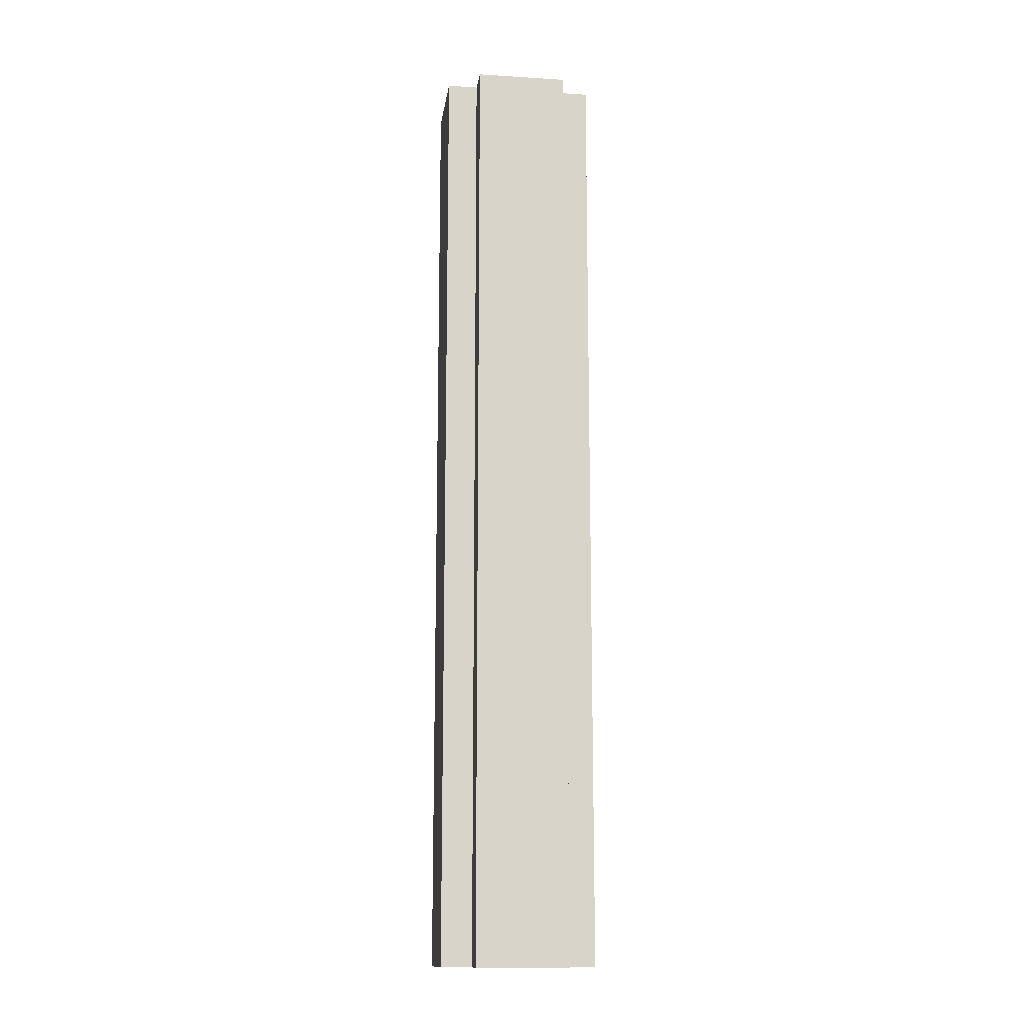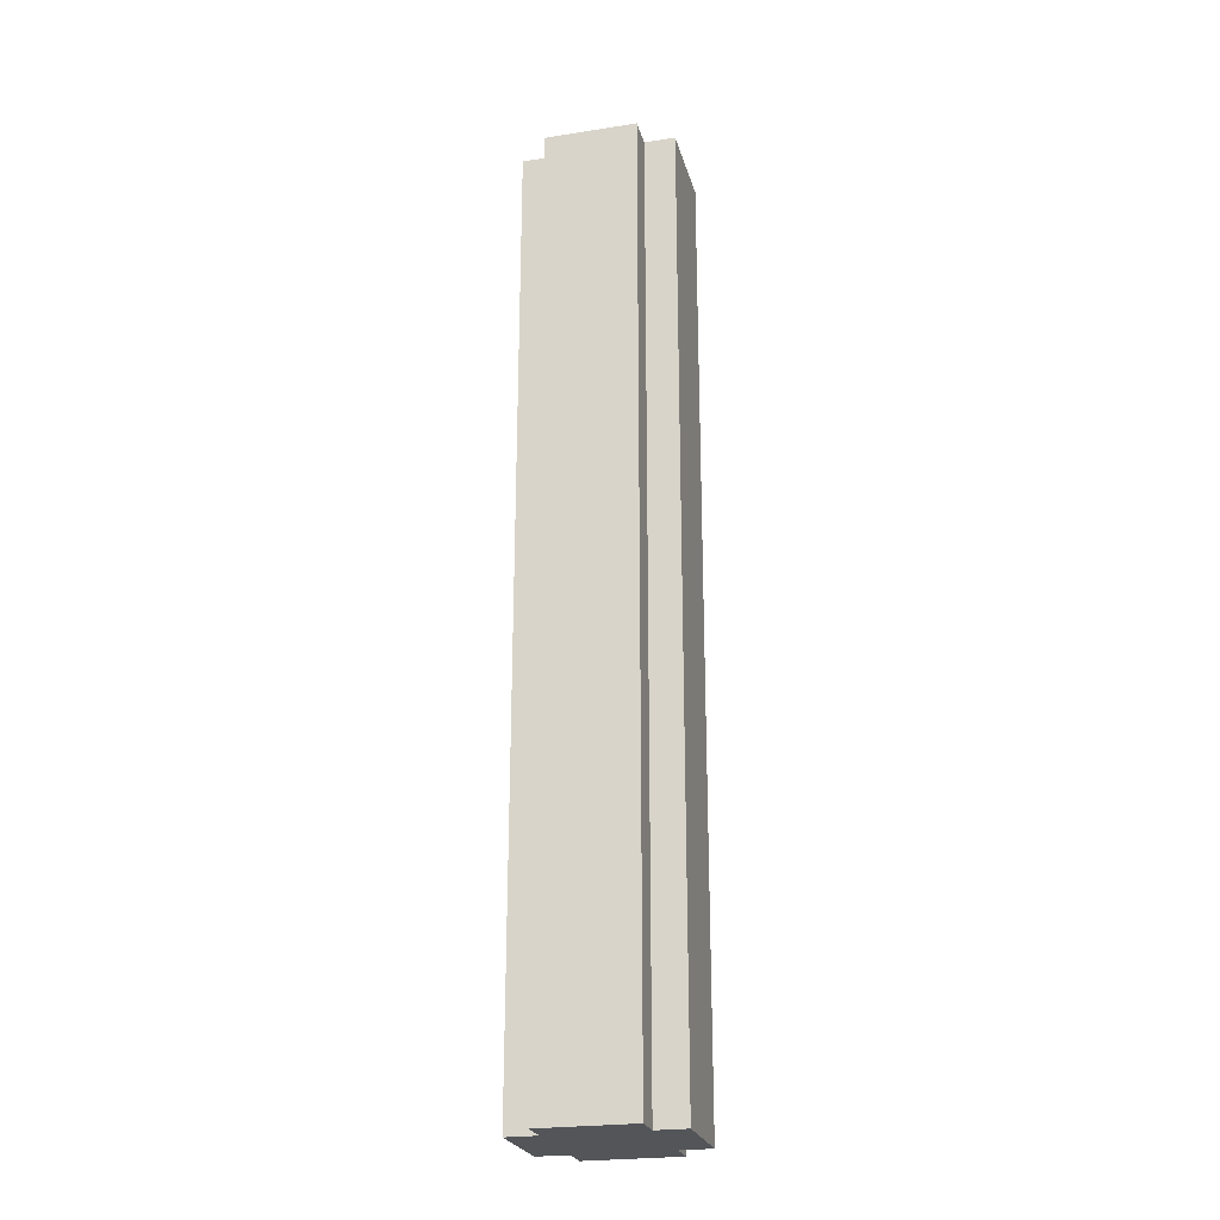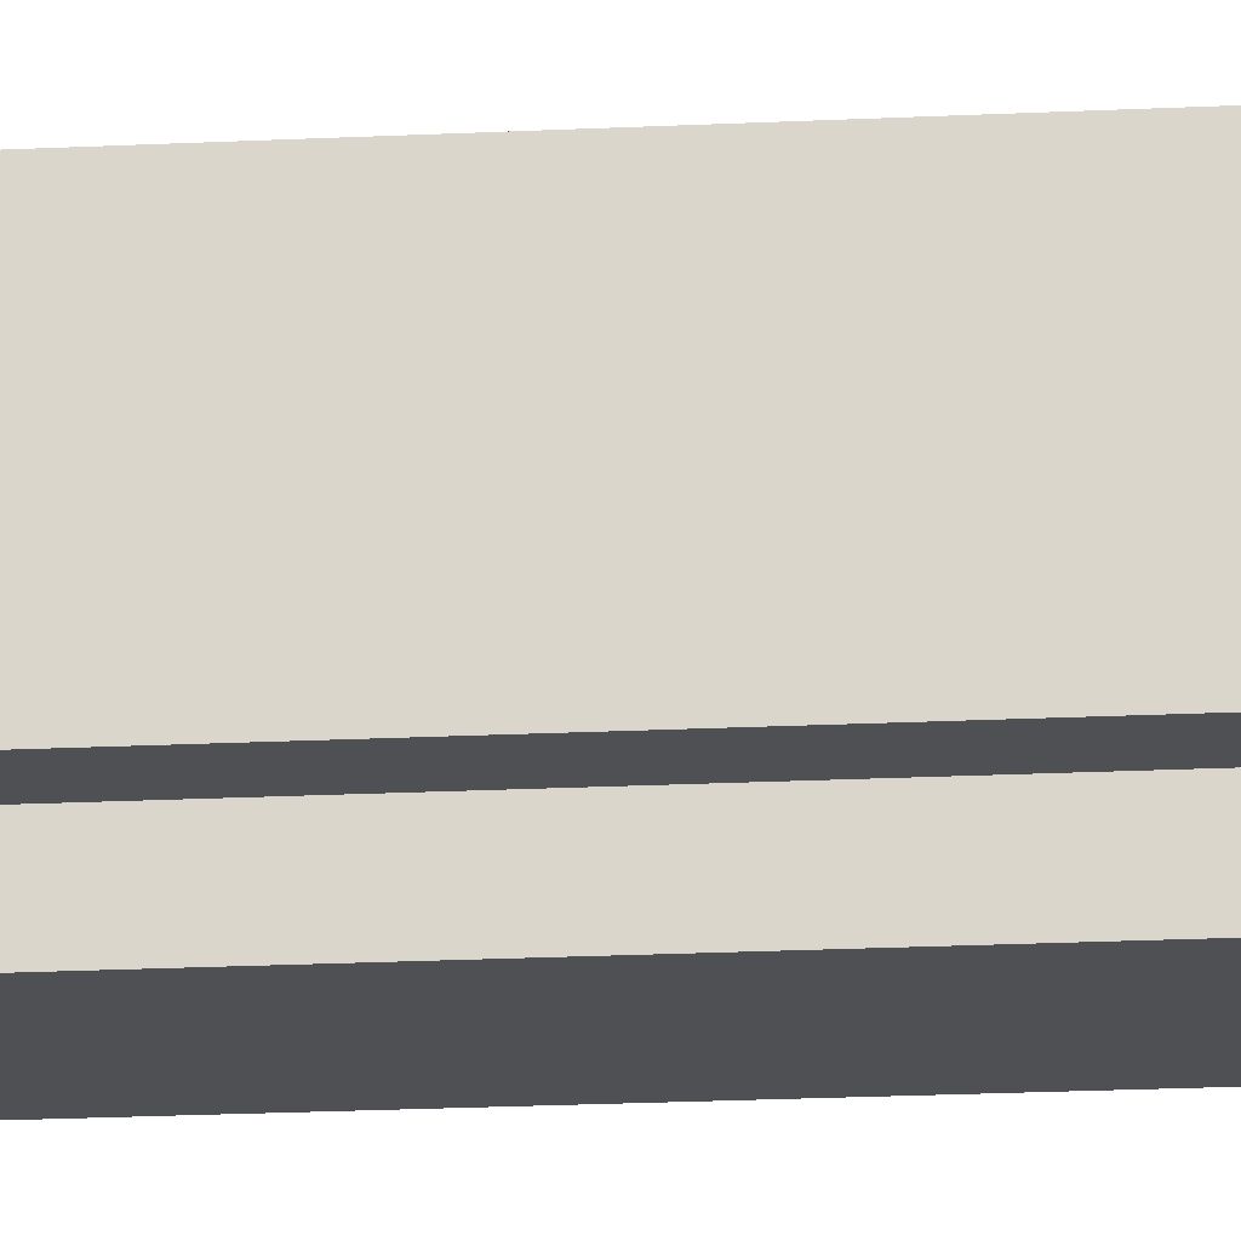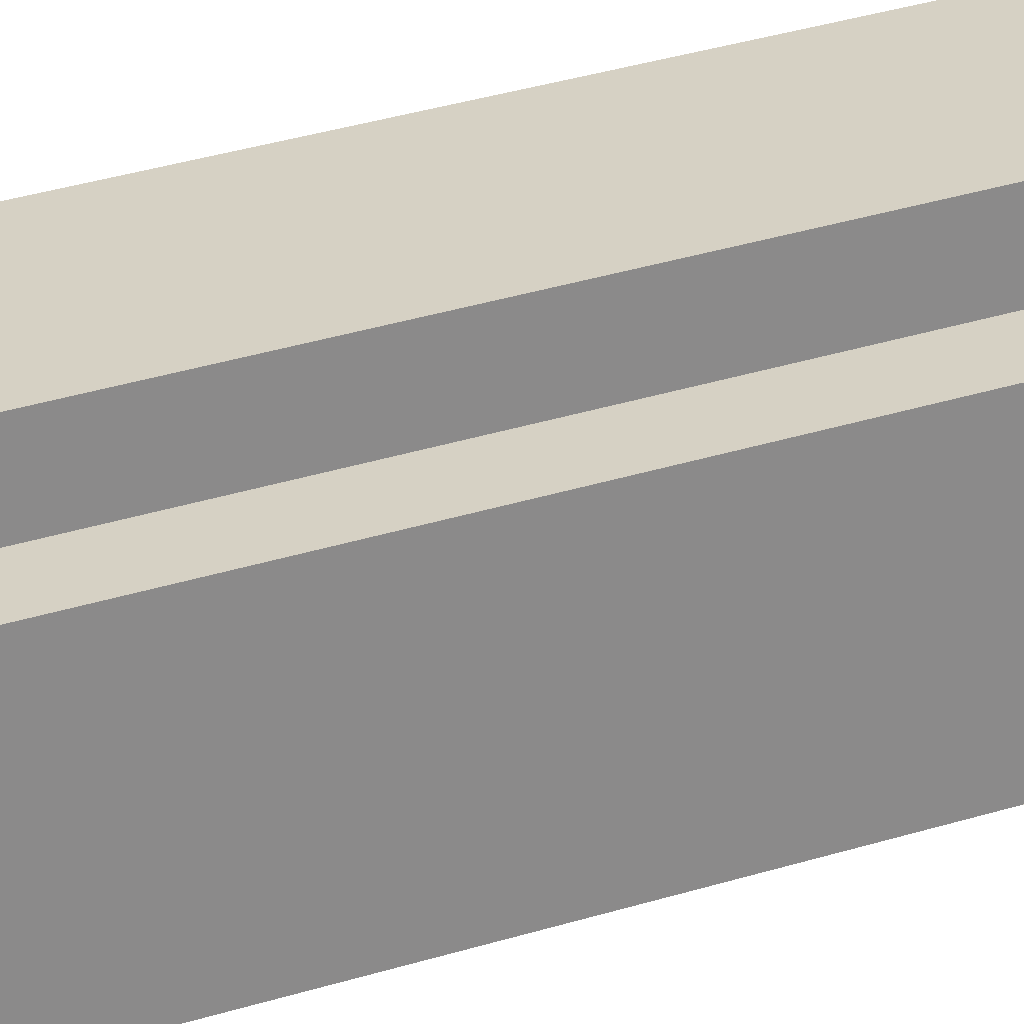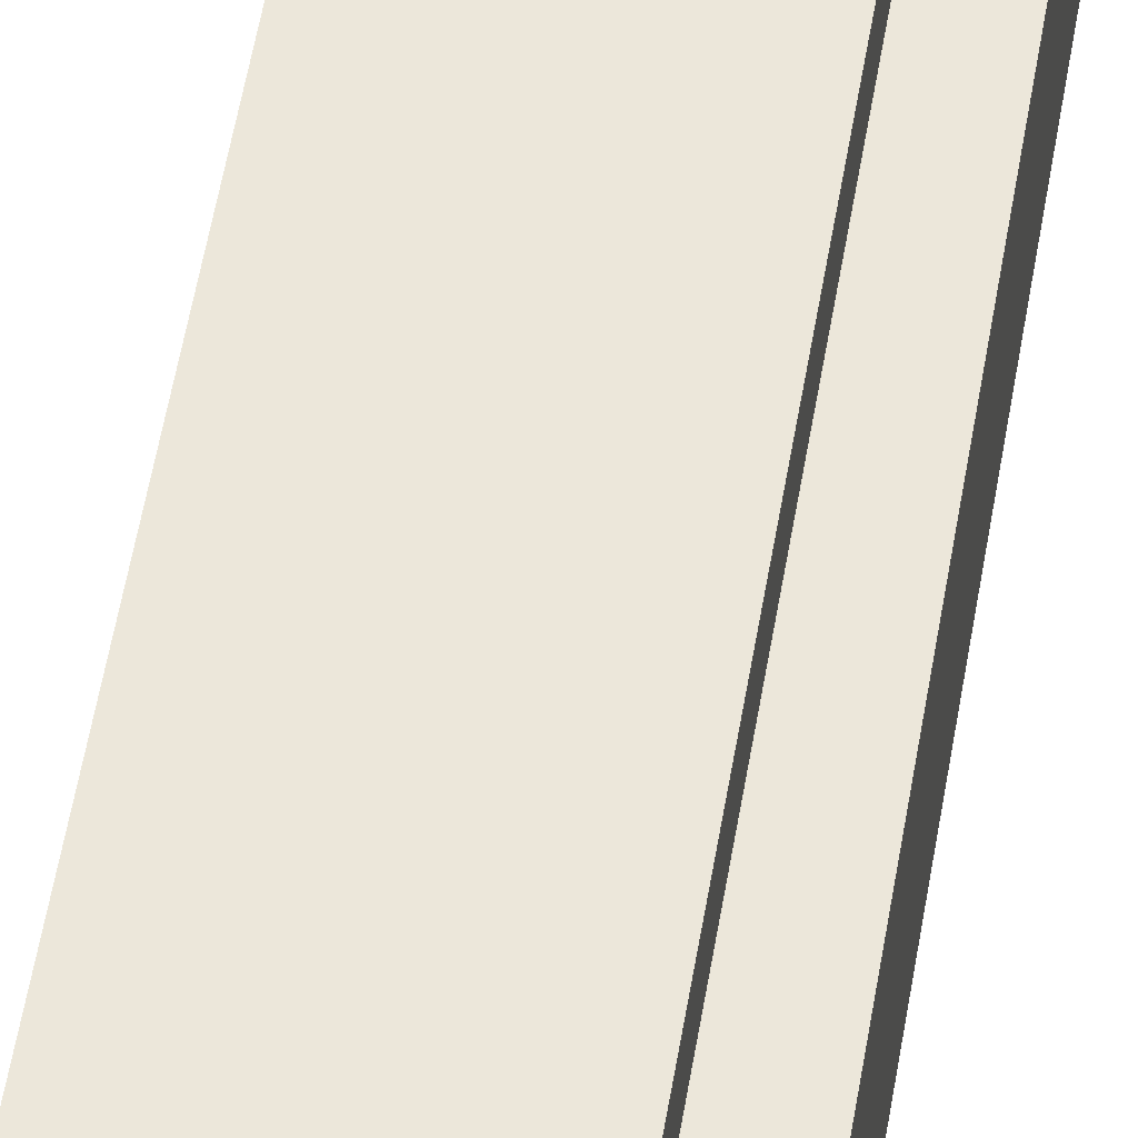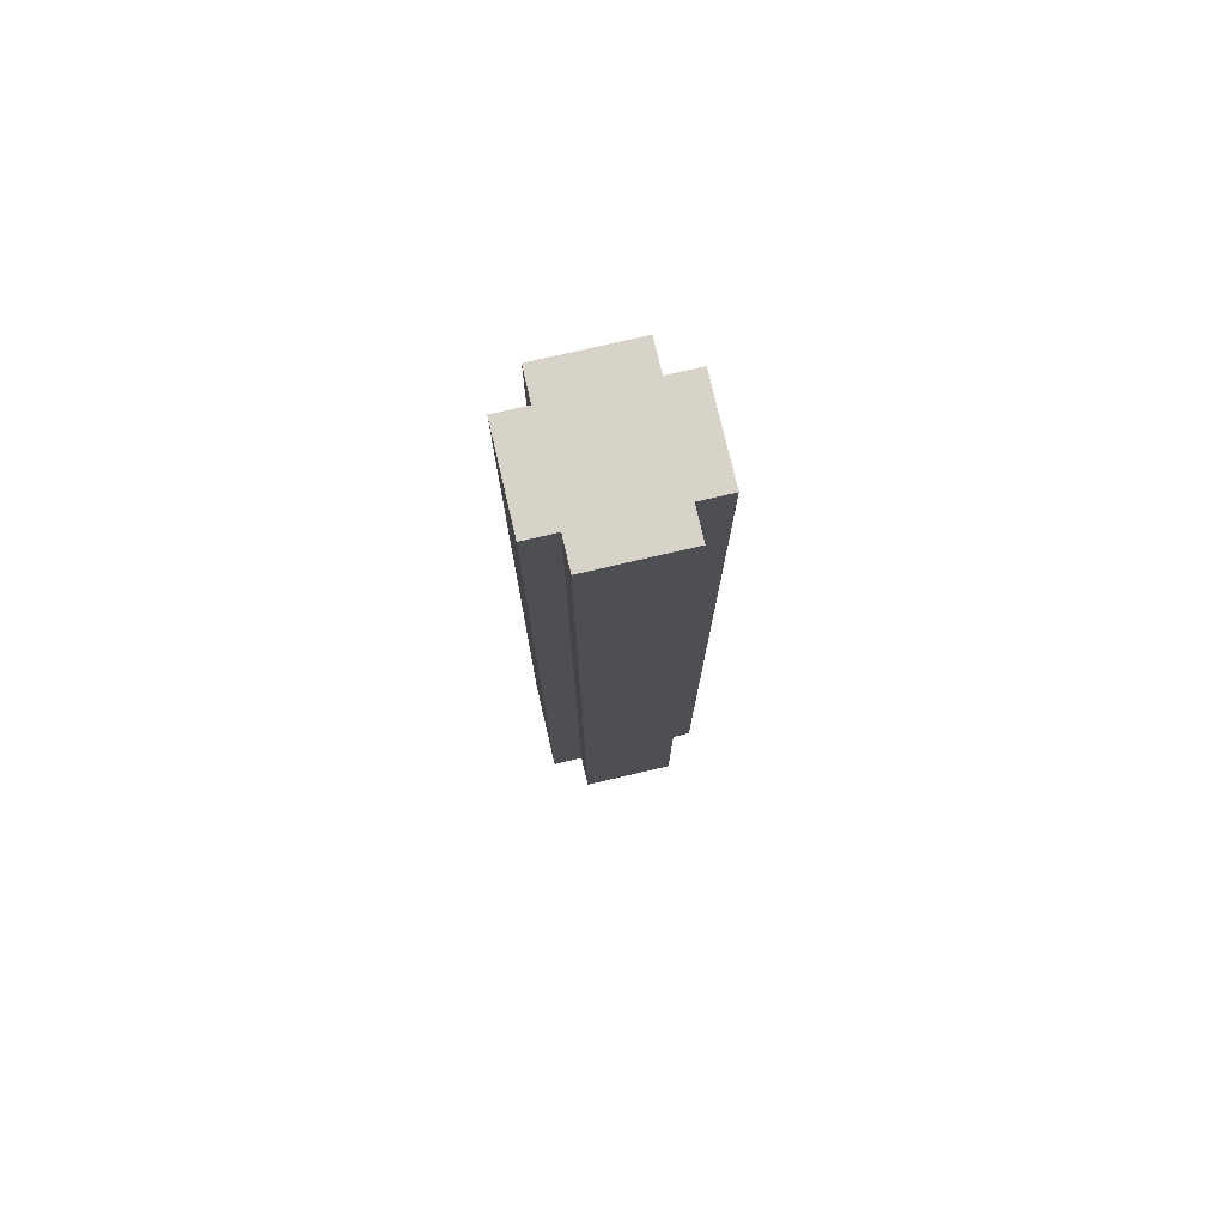
<metadata>
{"format":"obj","ext":"obj","renderer":"f3d","projection":"perspective","resolution":1024,"background":"white","views":[{"elev":-13.9,"azim":82.1,"up":"+Y"},{"elev":-24.3,"azim":-75.7,"up":"+Y"},{"elev":-18.7,"azim":95.6,"up":"+Z"},{"elev":27.0,"azim":62.4,"up":"+Z"},{"elev":52.6,"azim":9.2,"up":"+Z"},{"elev":76.8,"azim":-103.1,"up":"+Y"}]}
</metadata>
<code>
v 0.4756 0.4988 0.4591
v 0.5244 0.4988 0.4591
v 0.5244 -0.001223 0.5241
v 0.4756 -0.001223 0.5241
v 0.4756 -0.001223 0.4754
v 0.5244 -0.001223 0.4754
v 0.4756 -0.001223 0.4591
v 0.5244 -0.001223 0.4591
v 0.5244 0.4988 0.5241
v 0.4756 0.4988 0.5241
v 0.5244 0.4988 0.4754
v 0.4756 0.4988 0.4754
v 0.4756 0.4988 0.5404
v 0.4756 -0.001223 0.5404
v 0.5244 0.4988 0.5404
v 0.5244 -0.001223 0.5404
v 0.4594 0.4988 0.5241
v 0.4594 -0.001223 0.5241
v 0.5406 0.4988 0.5241
v 0.5406 -0.001223 0.5241
v 0.4594 0.4988 0.4754
v 0.4594 -0.001223 0.4754
v 0.5406 0.4988 0.4754
v 0.5406 -0.001223 0.4754
f 13 10 4 14
f 3 9 15 16
f 15 13 14 16
f 10 17 18 4
f 19 9 3 20
f 12 1 7 5
f 21 12 5 22
f 17 21 22 18
f 23 19 20 24
f 2 11 6 8
f 11 23 24 6
f 1 2 8 7
f 5 4 18 22
f 4 3 16 14
f 3 6 24 20
f 7 8 6 5
f 6 3 4 5
f 23 11 9 19
f 11 2 1 12
f 12 21 17 10
f 10 13 15 9
f 10 9 11 12

</code>
